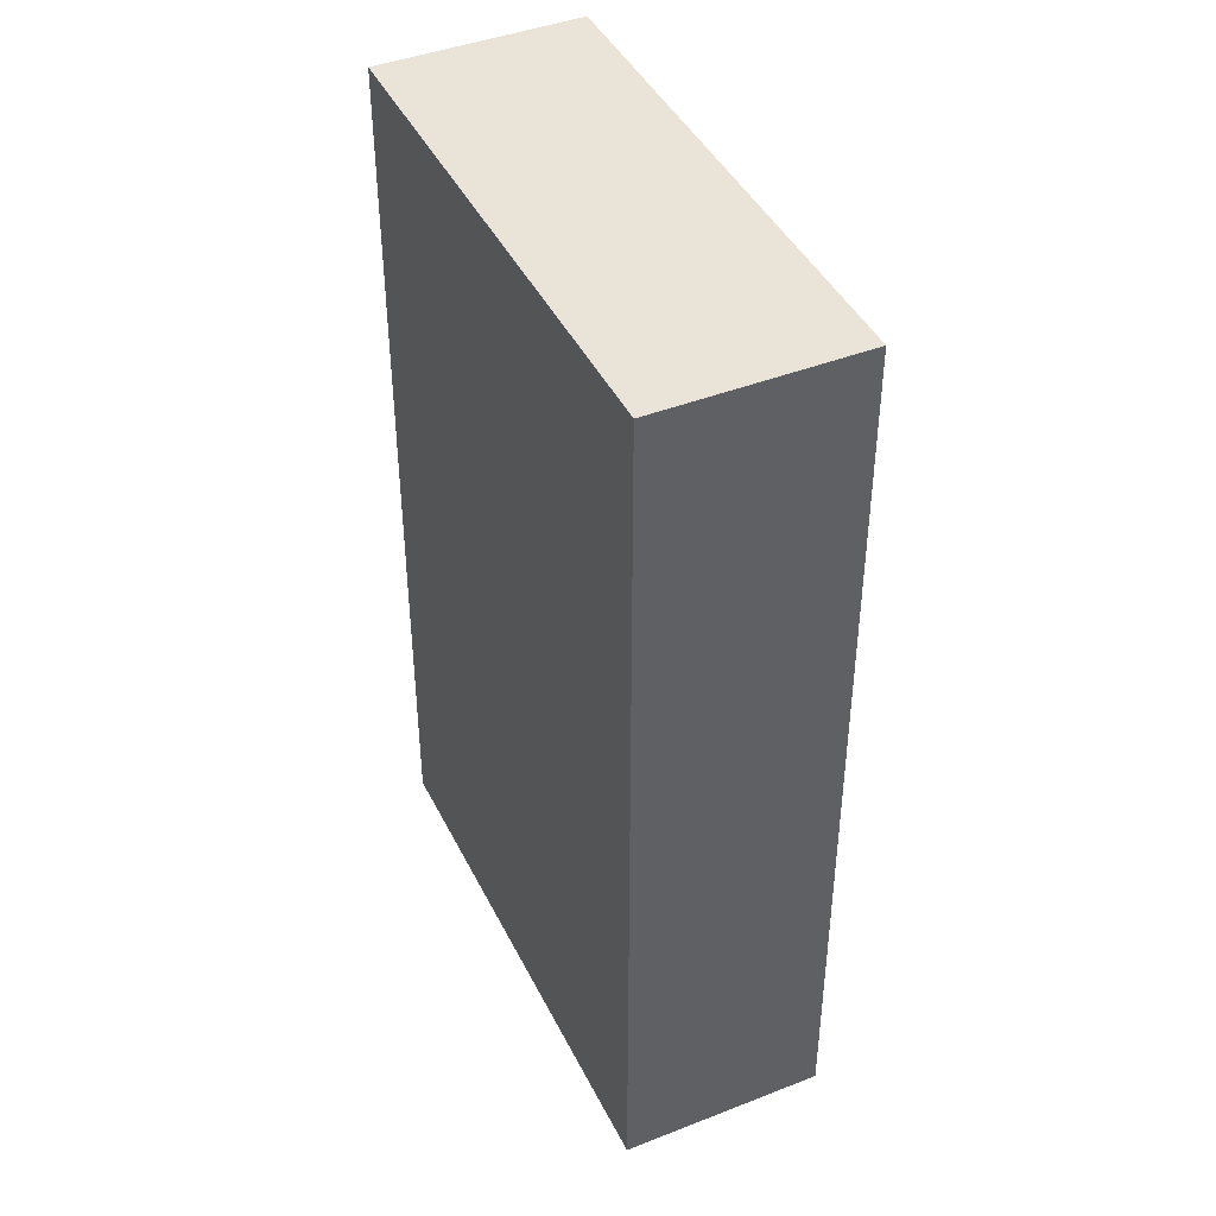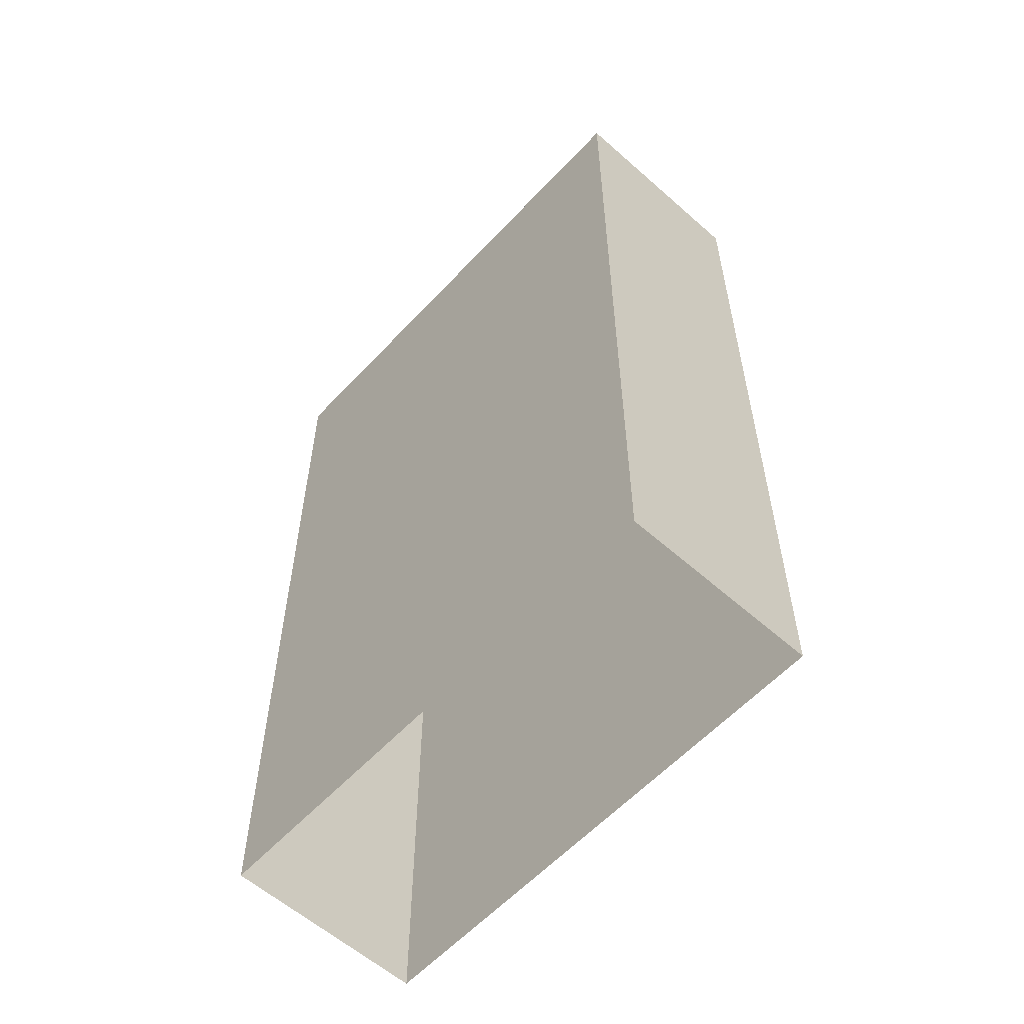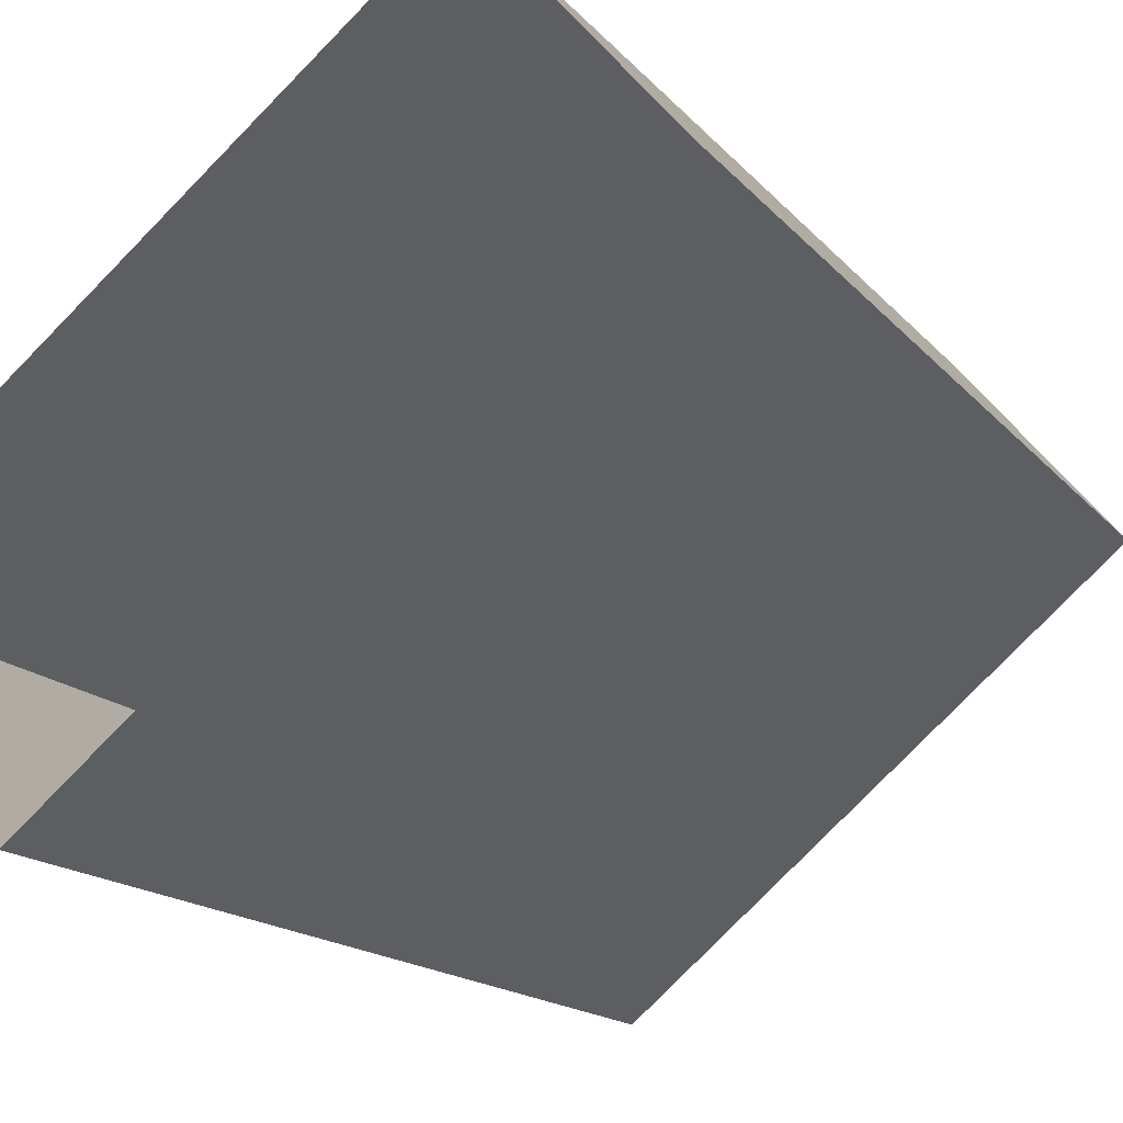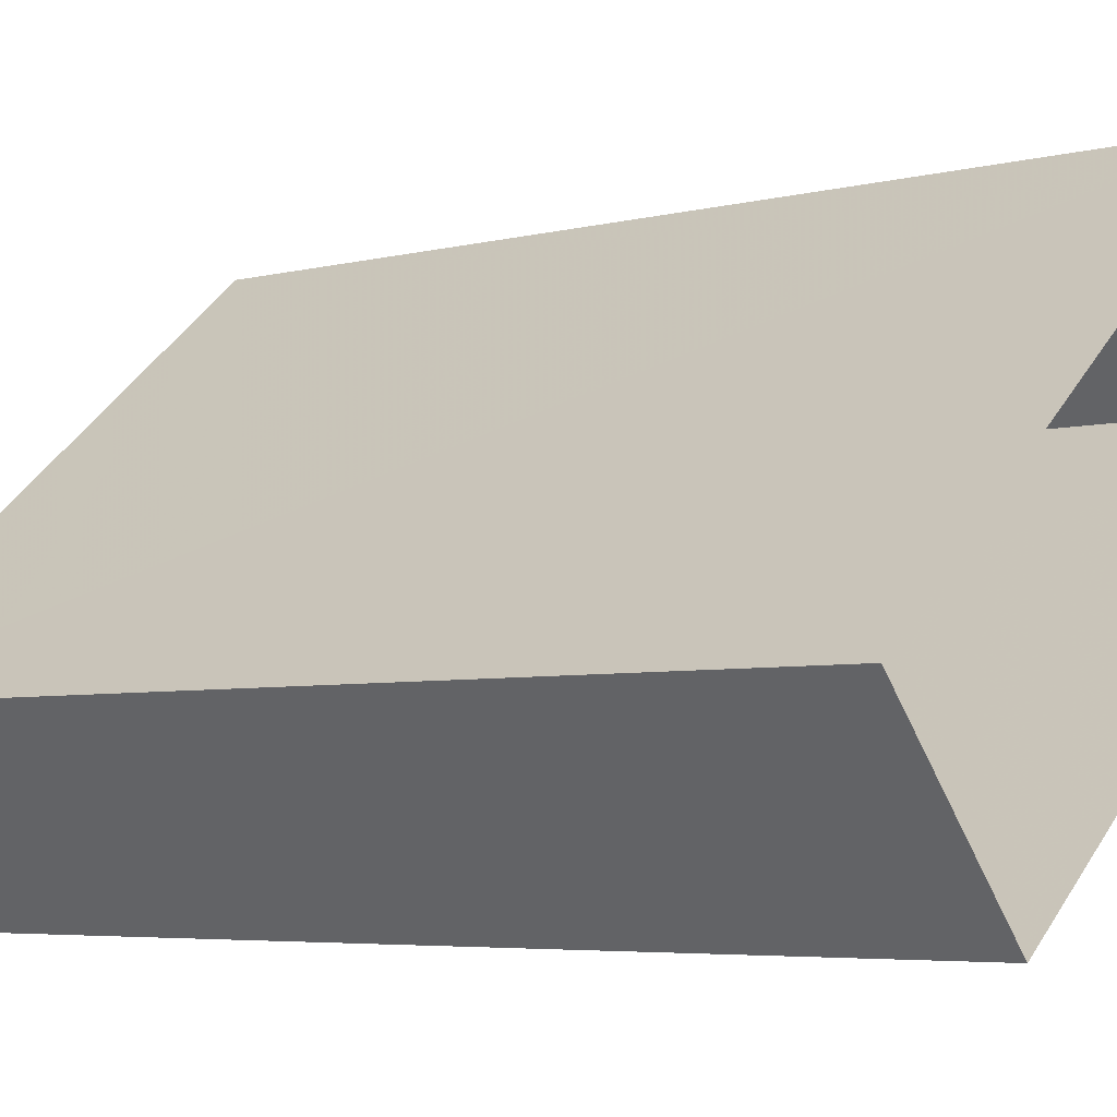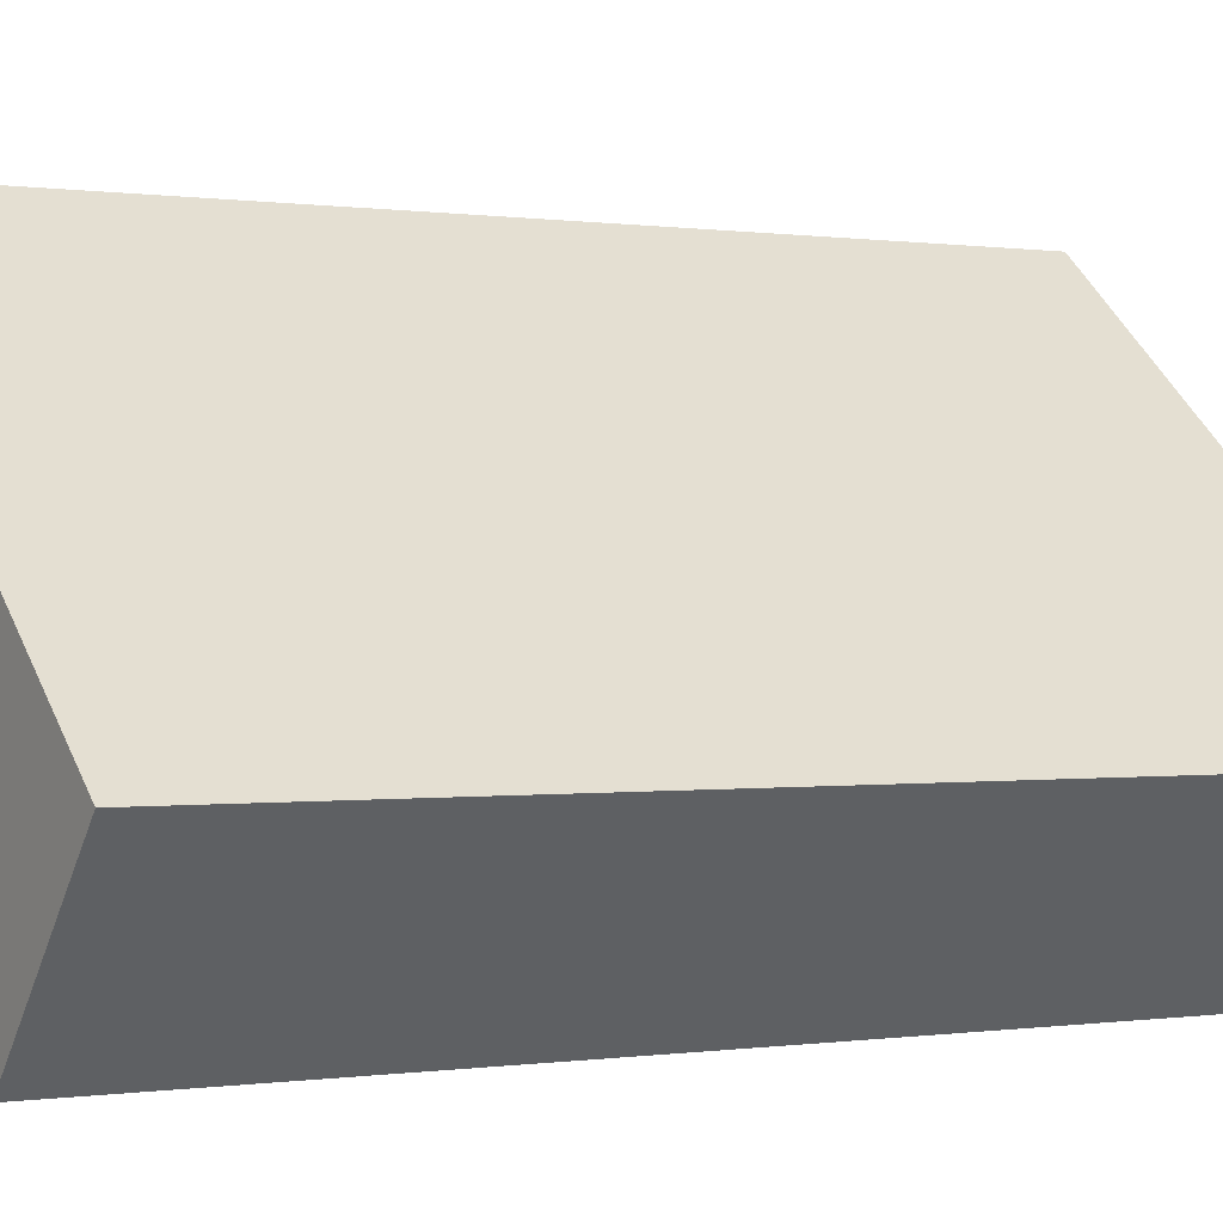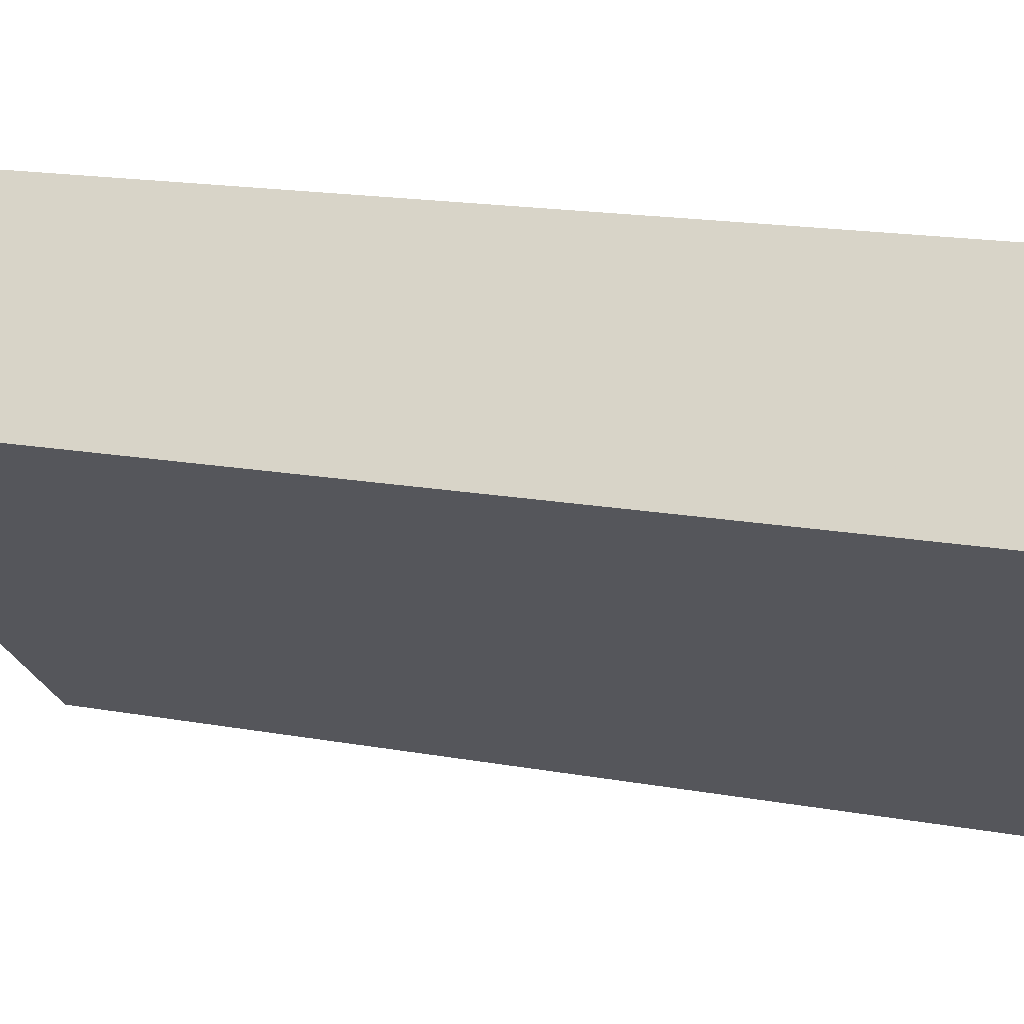
<metadata>
{"format":"obj","ext":"obj","renderer":"f3d","projection":"perspective","resolution":1024,"background":"white","views":[{"elev":43.0,"azim":24.6,"up":"+Z"},{"elev":-58.6,"azim":7.1,"up":"+Z"},{"elev":-14.2,"azim":-156.6,"up":"+Y"},{"elev":-4.6,"azim":130.7,"up":"+Y"},{"elev":-0.0,"azim":59.1,"up":"+Y"},{"elev":16.3,"azim":-69.1,"up":"+Y"}]}
</metadata>
<code>
v -6386 -3.645e+04 3.981
v -6383 -3.644e+04 3.981
v -6375 -3.645e+04 3.977
v -6378 -3.645e+04 3.977
v -6386 -3.645e+04 21.75
v -6378 -3.645e+04 21.75
v -6375 -3.645e+04 21.75
v -6383 -3.644e+04 21.75
f 1 2 3
f 4 1 3
f 5 6 7
f 8 5 7
f 6 4 3
f 7 6 3
f 6 1 4
f 6 5 1
f 5 2 1
f 5 8 2
f 7 3 2
f 8 7 2

</code>
